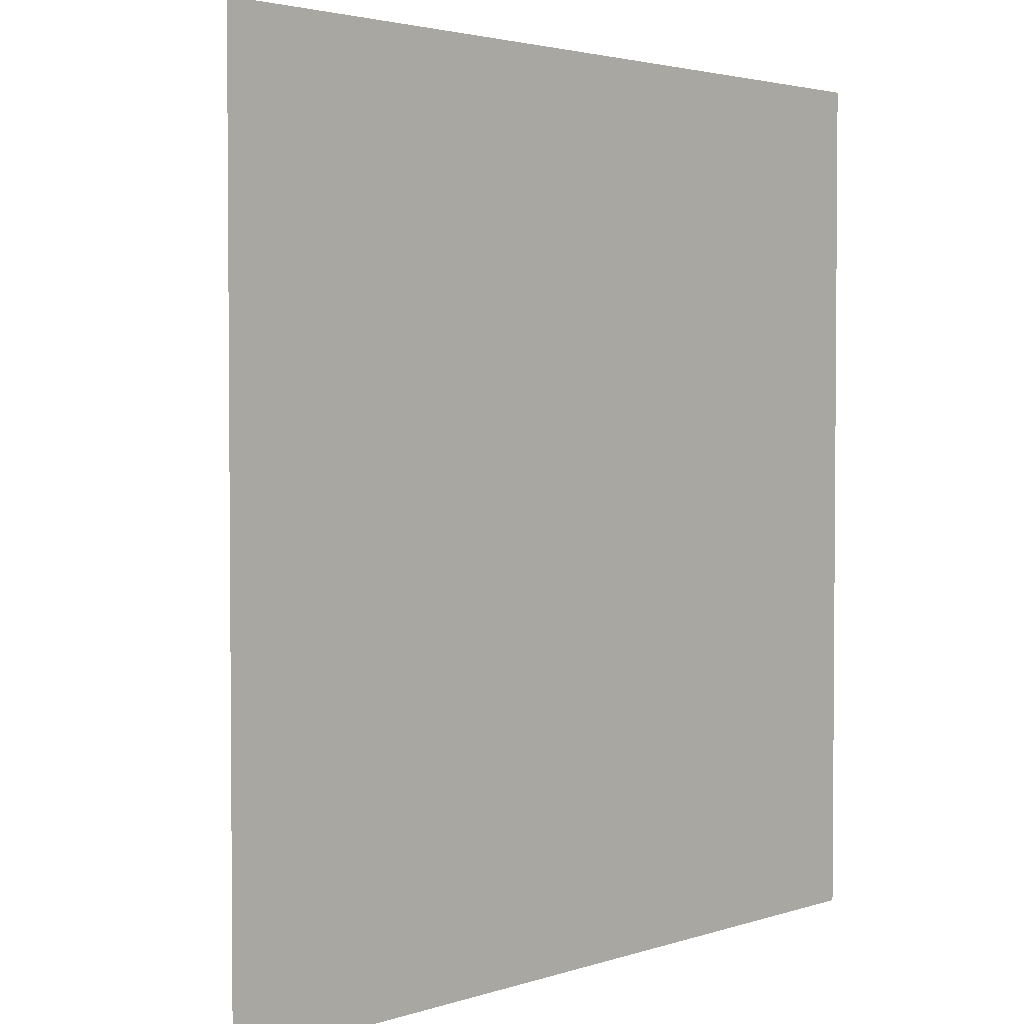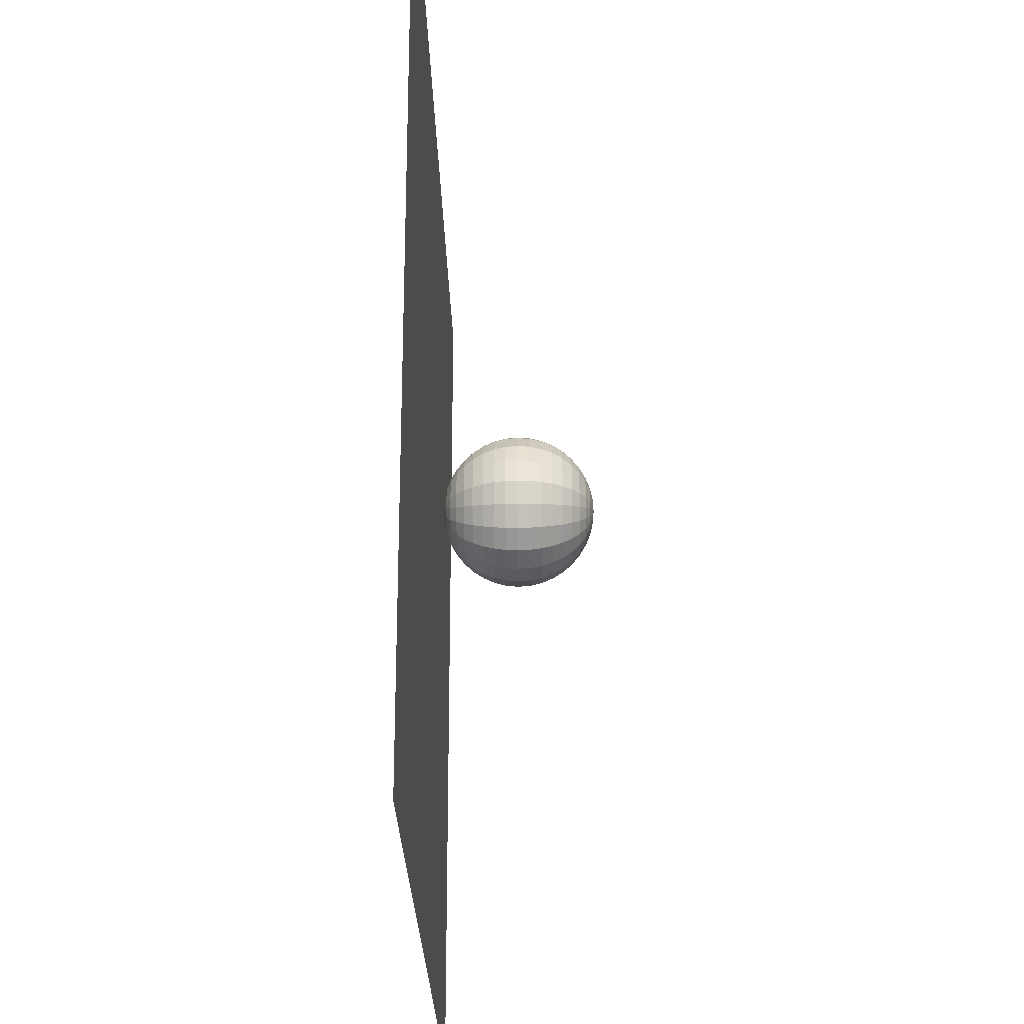
<metadata>
{"format":"obj","ext":"obj","renderer":"f3d","projection":"perspective","resolution":1024,"background":"white","views":[{"elev":2.8,"azim":-48.4,"up":"+Y"},{"elev":-24.9,"azim":91.1,"up":"+Y"}]}
</metadata>
<code>
v -0.7403 0.2525 -0.9418
v -0.626 0.4689 -0.9418
v -0.4505 0.6394 -0.9418
v -0.2309 0.7473 -0.9418
v 0.01138 0.7821 -0.9418
v 0.2525 0.7403 -0.9418
v 0.4689 0.626 -0.9418
v 0.6394 0.4505 -0.9418
v 0.7473 0.2309 -0.9418
v 0.7821 -0.01138 -0.9418
v 0.7403 -0.2525 -0.9418
v 0.626 -0.4689 -0.9418
v 0.4505 -0.6394 -0.9418
v 0.2309 -0.7473 -0.9418
v -0.01138 -0.7821 -0.9418
v -0.2525 -0.7403 -0.9418
v -0.4689 -0.626 -0.9418
v -0.6394 -0.4505 -0.9418
v -0.7473 -0.2309 -0.9418
v -0.7821 0.01138 -0.9418
v -1.462 0.4988 -1.125
v -1.237 0.9263 -1.125
v -0.8899 1.263 -1.125
v -0.456 1.476 -1.125
v 0.02247 1.545 -1.125
v 0.4988 1.462 -1.125
v 0.9263 1.237 -1.125
v 1.263 0.8899 -1.125
v 1.476 0.456 -1.125
v 1.545 -0.02247 -1.125
v 1.462 -0.4988 -1.125
v 1.237 -0.9263 -1.125
v 0.8899 -1.263 -1.125
v 0.456 -1.476 -1.125
v -0.02247 -1.545 -1.125
v -0.4988 -1.462 -1.125
v -0.9263 -1.237 -1.125
v -1.263 -0.8899 -1.125
v -1.476 -0.456 -1.125
v -1.545 0.02247 -1.125
v -2.148 0.7328 -1.425
v -1.817 1.361 -1.425
v -1.307 1.856 -1.425
v -0.67 2.169 -1.425
v 0.03301 2.27 -1.425
v 0.7328 2.148 -1.425
v 1.361 1.817 -1.425
v 1.856 1.307 -1.425
v 2.169 0.67 -1.425
v 2.27 -0.03301 -1.425
v 2.148 -0.7328 -1.425
v 1.817 -1.361 -1.425
v 1.307 -1.856 -1.425
v 0.67 -2.169 -1.425
v -0.03301 -2.27 -1.425
v -0.7328 -2.148 -1.425
v -1.361 -1.817 -1.425
v -1.856 -1.307 -1.425
v -2.169 -0.67 -1.425
v -2.27 0.03301 -1.425
v -2.782 0.9487 -1.835
v -2.352 1.762 -1.835
v -1.693 2.403 -1.835
v -0.8674 2.808 -1.835
v 0.04274 2.939 -1.835
v 0.9487 2.782 -1.835
v 1.762 2.352 -1.835
v 2.403 1.693 -1.835
v 2.808 0.8674 -1.835
v 2.939 -0.04274 -1.835
v 2.782 -0.9487 -1.835
v 2.352 -1.762 -1.835
v 1.693 -2.403 -1.835
v 0.8674 -2.808 -1.835
v -0.04274 -2.939 -1.835
v -0.9487 -2.782 -1.835
v -1.762 -2.352 -1.835
v -2.403 -1.693 -1.835
v -2.808 -0.8674 -1.835
v -2.939 0.04274 -1.835
v -3.346 1.141 -2.345
v -2.83 2.12 -2.345
v -2.036 2.89 -2.345
v -1.044 3.378 -2.345
v 0.05142 3.535 -2.345
v 1.141 3.346 -2.345
v 2.12 2.83 -2.345
v 2.89 2.036 -2.345
v 3.378 1.044 -2.345
v 3.535 -0.05142 -2.345
v 3.346 -1.141 -2.345
v 2.83 -2.12 -2.345
v 2.036 -2.89 -2.345
v 1.044 -3.378 -2.345
v -0.05142 -3.535 -2.345
v -1.141 -3.346 -2.345
v -2.12 -2.83 -2.345
v -2.89 -2.036 -2.345
v -3.378 -1.044 -2.345
v -3.535 0.05142 -2.345
v -3.829 1.306 -2.941
v -3.238 2.425 -2.941
v -2.33 3.307 -2.941
v -1.194 3.865 -2.941
v 0.05883 4.045 -2.941
v 1.306 3.829 -2.941
v 2.425 3.238 -2.941
v 3.307 2.33 -2.941
v 3.865 1.194 -2.941
v 4.045 -0.05883 -2.941
v 3.829 -1.306 -2.941
v 3.238 -2.425 -2.941
v 2.33 -3.307 -2.941
v 1.194 -3.865 -2.941
v -0.05883 -4.045 -2.941
v -1.306 -3.829 -2.941
v -2.425 -3.238 -2.941
v -3.307 -2.33 -2.941
v -3.865 -1.194 -2.941
v -4.045 0.05883 -2.941
v -4.217 1.438 -3.61
v -3.566 2.671 -3.61
v -2.566 3.642 -3.61
v -1.315 4.257 -3.61
v 0.06479 4.455 -3.61
v 1.438 4.217 -3.61
v 2.671 3.566 -3.61
v 3.642 2.566 -3.61
v 4.257 1.315 -3.61
v 4.455 -0.06479 -3.61
v 4.217 -1.438 -3.61
v 3.566 -2.671 -3.61
v 2.566 -3.642 -3.61
v 1.315 -4.257 -3.61
v -0.06479 -4.455 -3.61
v -1.438 -4.217 -3.61
v -2.671 -3.566 -3.61
v -3.642 -2.566 -3.61
v -4.257 -1.315 -3.61
v -4.455 0.06479 -3.61
v -4.501 1.535 -4.335
v -3.806 2.851 -4.335
v -2.739 3.887 -4.335
v -1.404 4.543 -4.335
v 0.06916 4.755 -4.335
v 1.535 4.501 -4.335
v 2.851 3.806 -4.335
v 3.887 2.739 -4.335
v 4.543 1.404 -4.335
v 4.755 -0.06916 -4.335
v 4.501 -1.535 -4.335
v 3.806 -2.851 -4.335
v 2.739 -3.887 -4.335
v 1.404 -4.543 -4.335
v -0.06916 -4.755 -4.335
v -1.535 -4.501 -4.335
v -2.851 -3.806 -4.335
v -3.887 -2.739 -4.335
v -4.543 -1.404 -4.335
v -4.755 0.06916 -4.335
v -4.674 1.594 -5.098
v -3.953 2.961 -5.098
v -2.844 4.037 -5.098
v -1.458 4.718 -5.098
v 0.07182 4.938 -5.098
v 1.594 4.674 -5.098
v 2.961 3.953 -5.098
v 4.037 2.844 -5.098
v 4.718 1.458 -5.098
v 4.938 -0.07182 -5.098
v 4.674 -1.594 -5.098
v 3.953 -2.961 -5.098
v 2.844 -4.037 -5.098
v 1.458 -4.718 -5.098
v -0.07182 -4.938 -5.098
v -1.594 -4.674 -5.098
v -2.961 -3.953 -5.098
v -4.037 -2.844 -5.098
v -4.718 -1.458 -5.098
v -4.938 0.07182 -5.098
v -4.732 1.614 -5.88
v -4.002 2.997 -5.88
v -2.88 4.087 -5.88
v -1.476 4.777 -5.88
v 0.07272 4.999 -5.88
v 1.614 4.732 -5.88
v 2.997 4.002 -5.88
v 4.087 2.88 -5.88
v 4.777 1.476 -5.88
v 4.999 -0.07272 -5.88
v 4.732 -1.614 -5.88
v 4.002 -2.997 -5.88
v 2.88 -4.087 -5.88
v 1.476 -4.777 -5.88
v -0.07272 -4.999 -5.88
v -1.614 -4.732 -5.88
v -2.997 -4.002 -5.88
v -4.087 -2.88 -5.88
v -4.777 -1.476 -5.88
v -4.999 0.07272 -5.88
v -4.674 1.594 -6.662
v -3.953 2.961 -6.662
v -2.844 4.037 -6.662
v -1.458 4.718 -6.662
v 0.07182 4.938 -6.662
v 1.594 4.674 -6.662
v 2.961 3.953 -6.662
v 4.037 2.844 -6.662
v 4.718 1.458 -6.662
v 4.938 -0.07182 -6.662
v 4.674 -1.594 -6.662
v 3.953 -2.961 -6.662
v 2.844 -4.037 -6.662
v 1.458 -4.718 -6.662
v -0.07182 -4.938 -6.662
v -1.594 -4.674 -6.662
v -2.961 -3.953 -6.662
v -4.037 -2.844 -6.662
v -4.718 -1.458 -6.662
v -4.938 0.07182 -6.662
v -4.501 1.535 -7.425
v -3.806 2.851 -7.425
v -2.739 3.887 -7.425
v -1.404 4.543 -7.425
v 0.06916 4.755 -7.425
v 1.535 4.501 -7.425
v 2.851 3.806 -7.425
v 3.887 2.739 -7.425
v 4.543 1.404 -7.425
v 4.755 -0.06916 -7.425
v 4.501 -1.535 -7.425
v 3.806 -2.851 -7.425
v 2.739 -3.887 -7.425
v 1.404 -4.543 -7.425
v -0.06916 -4.755 -7.425
v -1.535 -4.501 -7.425
v -2.851 -3.806 -7.425
v -3.887 -2.739 -7.425
v -4.543 -1.404 -7.425
v -4.755 0.06916 -7.425
v -4.217 1.438 -8.15
v -3.566 2.671 -8.15
v -2.566 3.642 -8.15
v -1.315 4.257 -8.15
v 0.06479 4.455 -8.15
v 1.438 4.217 -8.15
v 2.671 3.566 -8.15
v 3.642 2.566 -8.15
v 4.257 1.315 -8.15
v 4.455 -0.06479 -8.15
v 4.217 -1.438 -8.15
v 3.566 -2.671 -8.15
v 2.566 -3.642 -8.15
v 1.315 -4.257 -8.15
v -0.06479 -4.455 -8.15
v -1.438 -4.217 -8.15
v -2.671 -3.566 -8.15
v -3.642 -2.566 -8.15
v -4.257 -1.315 -8.15
v -4.455 0.06479 -8.15
v -3.829 1.306 -8.819
v -3.238 2.425 -8.819
v -2.33 3.307 -8.819
v -1.194 3.865 -8.819
v 0.05883 4.045 -8.819
v 1.306 3.829 -8.819
v 2.425 3.238 -8.819
v 3.307 2.33 -8.819
v 3.865 1.194 -8.819
v 4.045 -0.05883 -8.819
v 3.829 -1.306 -8.819
v 3.238 -2.425 -8.819
v 2.33 -3.307 -8.819
v 1.194 -3.865 -8.819
v -0.05883 -4.045 -8.819
v -1.306 -3.829 -8.819
v -2.425 -3.238 -8.819
v -3.307 -2.33 -8.819
v -3.865 -1.194 -8.819
v -4.045 0.05883 -8.819
v -3.346 1.141 -9.416
v -2.83 2.12 -9.416
v -2.036 2.89 -9.416
v -1.044 3.378 -9.416
v 0.05142 3.535 -9.416
v 1.141 3.346 -9.416
v 2.12 2.83 -9.416
v 2.89 2.036 -9.416
v 3.378 1.044 -9.416
v 3.535 -0.05142 -9.416
v 3.346 -1.141 -9.416
v 2.83 -2.12 -9.416
v 2.036 -2.89 -9.416
v 1.044 -3.378 -9.416
v -0.05142 -3.535 -9.416
v -1.141 -3.346 -9.416
v -2.12 -2.83 -9.416
v -2.89 -2.036 -9.416
v -3.378 -1.044 -9.416
v -3.535 0.05142 -9.416
v -2.782 0.9487 -9.925
v -2.352 1.762 -9.925
v -1.693 2.403 -9.925
v -0.8674 2.808 -9.925
v 0.04274 2.939 -9.925
v 0.9487 2.782 -9.925
v 1.762 2.352 -9.925
v 2.403 1.693 -9.925
v 2.808 0.8674 -9.925
v 2.939 -0.04274 -9.925
v 2.782 -0.9487 -9.925
v 2.352 -1.762 -9.925
v 1.693 -2.403 -9.925
v 0.8674 -2.808 -9.925
v -0.04274 -2.939 -9.925
v -0.9487 -2.782 -9.925
v -1.762 -2.352 -9.925
v -2.403 -1.693 -9.925
v -2.808 -0.8674 -9.925
v -2.939 0.04274 -9.925
v -2.148 0.7328 -10.34
v -1.817 1.361 -10.34
v -1.307 1.856 -10.34
v -0.67 2.169 -10.34
v 0.03301 2.27 -10.34
v 0.7328 2.148 -10.34
v 1.361 1.817 -10.34
v 1.856 1.307 -10.34
v 2.169 0.67 -10.34
v 2.27 -0.03301 -10.34
v 2.148 -0.7328 -10.34
v 1.817 -1.361 -10.34
v 1.307 -1.856 -10.34
v 0.67 -2.169 -10.34
v -0.03301 -2.27 -10.34
v -0.7328 -2.148 -10.34
v -1.361 -1.817 -10.34
v -1.856 -1.307 -10.34
v -2.169 -0.67 -10.34
v -2.27 0.03301 -10.34
v -1.462 0.4988 -10.64
v -1.237 0.9263 -10.64
v -0.8899 1.263 -10.64
v -0.456 1.476 -10.64
v 0.02247 1.545 -10.64
v 0.4988 1.462 -10.64
v 0.9263 1.237 -10.64
v 1.263 0.8899 -10.64
v 1.476 0.456 -10.64
v 1.545 -0.02247 -10.64
v 1.462 -0.4988 -10.64
v 1.237 -0.9263 -10.64
v 0.8899 -1.263 -10.64
v 0.456 -1.476 -10.64
v -0.02247 -1.545 -10.64
v -0.4988 -1.462 -10.64
v -0.9263 -1.237 -10.64
v -1.263 -0.8899 -10.64
v -1.476 -0.456 -10.64
v -1.545 0.02247 -10.64
v -0.7403 0.2525 -10.82
v -0.626 0.4689 -10.82
v -0.4505 0.6394 -10.82
v -0.2309 0.7473 -10.82
v 0.01138 0.7821 -10.82
v 0.2525 0.7403 -10.82
v 0.4689 0.626 -10.82
v 0.6394 0.4505 -10.82
v 0.7473 0.2309 -10.82
v 0.7821 -0.01138 -10.82
v 0.7403 -0.2525 -10.82
v 0.626 -0.4689 -10.82
v 0.4505 -0.6394 -10.82
v 0.2309 -0.7473 -10.82
v -0.01138 -0.7821 -10.82
v -0.2525 -0.7403 -10.82
v -0.4689 -0.626 -10.82
v -0.6394 -0.4505 -10.82
v -0.7473 -0.2309 -10.82
v -0.7821 0.01138 -10.82
v 0 0 -0.8803
v 0 0 -10.88
f 1 2 22
f 1 22 21
f 2 3 23
f 2 23 22
f 3 4 24
f 3 24 23
f 4 5 25
f 4 25 24
f 5 6 26
f 5 26 25
f 6 7 27
f 6 27 26
f 7 8 28
f 7 28 27
f 8 9 29
f 8 29 28
f 9 10 30
f 9 30 29
f 10 11 31
f 10 31 30
f 11 12 32
f 11 32 31
f 12 13 33
f 12 33 32
f 13 14 34
f 13 34 33
f 14 15 35
f 14 35 34
f 15 16 36
f 15 36 35
f 16 17 37
f 16 37 36
f 17 18 38
f 17 38 37
f 18 19 39
f 18 39 38
f 19 20 40
f 19 40 39
f 20 1 21
f 20 21 40
f 21 22 42
f 21 42 41
f 22 23 43
f 22 43 42
f 23 24 44
f 23 44 43
f 24 25 45
f 24 45 44
f 25 26 46
f 25 46 45
f 26 27 47
f 26 47 46
f 27 28 48
f 27 48 47
f 28 29 49
f 28 49 48
f 29 30 50
f 29 50 49
f 30 31 51
f 30 51 50
f 31 32 52
f 31 52 51
f 32 33 53
f 32 53 52
f 33 34 54
f 33 54 53
f 34 35 55
f 34 55 54
f 35 36 56
f 35 56 55
f 36 37 57
f 36 57 56
f 37 38 58
f 37 58 57
f 38 39 59
f 38 59 58
f 39 40 60
f 39 60 59
f 40 21 41
f 40 41 60
f 41 42 62
f 41 62 61
f 42 43 63
f 42 63 62
f 43 44 64
f 43 64 63
f 44 45 65
f 44 65 64
f 45 46 66
f 45 66 65
f 46 47 67
f 46 67 66
f 47 48 68
f 47 68 67
f 48 49 69
f 48 69 68
f 49 50 70
f 49 70 69
f 50 51 71
f 50 71 70
f 51 52 72
f 51 72 71
f 52 53 73
f 52 73 72
f 53 54 74
f 53 74 73
f 54 55 75
f 54 75 74
f 55 56 76
f 55 76 75
f 56 57 77
f 56 77 76
f 57 58 78
f 57 78 77
f 58 59 79
f 58 79 78
f 59 60 80
f 59 80 79
f 60 41 61
f 60 61 80
f 61 62 82
f 61 82 81
f 62 63 83
f 62 83 82
f 63 64 84
f 63 84 83
f 64 65 85
f 64 85 84
f 65 66 86
f 65 86 85
f 66 67 87
f 66 87 86
f 67 68 88
f 67 88 87
f 68 69 89
f 68 89 88
f 69 70 90
f 69 90 89
f 70 71 91
f 70 91 90
f 71 72 92
f 71 92 91
f 72 73 93
f 72 93 92
f 73 74 94
f 73 94 93
f 74 75 95
f 74 95 94
f 75 76 96
f 75 96 95
f 76 77 97
f 76 97 96
f 77 78 98
f 77 98 97
f 78 79 99
f 78 99 98
f 79 80 100
f 79 100 99
f 80 61 81
f 80 81 100
f 81 82 102
f 81 102 101
f 82 83 103
f 82 103 102
f 83 84 104
f 83 104 103
f 84 85 105
f 84 105 104
f 85 86 106
f 85 106 105
f 86 87 107
f 86 107 106
f 87 88 108
f 87 108 107
f 88 89 109
f 88 109 108
f 89 90 110
f 89 110 109
f 90 91 111
f 90 111 110
f 91 92 112
f 91 112 111
f 92 93 113
f 92 113 112
f 93 94 114
f 93 114 113
f 94 95 115
f 94 115 114
f 95 96 116
f 95 116 115
f 96 97 117
f 96 117 116
f 97 98 118
f 97 118 117
f 98 99 119
f 98 119 118
f 99 100 120
f 99 120 119
f 100 81 101
f 100 101 120
f 101 102 122
f 101 122 121
f 102 103 123
f 102 123 122
f 103 104 124
f 103 124 123
f 104 105 125
f 104 125 124
f 105 106 126
f 105 126 125
f 106 107 127
f 106 127 126
f 107 108 128
f 107 128 127
f 108 109 129
f 108 129 128
f 109 110 130
f 109 130 129
f 110 111 131
f 110 131 130
f 111 112 132
f 111 132 131
f 112 113 133
f 112 133 132
f 113 114 134
f 113 134 133
f 114 115 135
f 114 135 134
f 115 116 136
f 115 136 135
f 116 117 137
f 116 137 136
f 117 118 138
f 117 138 137
f 118 119 139
f 118 139 138
f 119 120 140
f 119 140 139
f 120 101 121
f 120 121 140
f 121 122 142
f 121 142 141
f 122 123 143
f 122 143 142
f 123 124 144
f 123 144 143
f 124 125 145
f 124 145 144
f 125 126 146
f 125 146 145
f 126 127 147
f 126 147 146
f 127 128 148
f 127 148 147
f 128 129 149
f 128 149 148
f 129 130 150
f 129 150 149
f 130 131 151
f 130 151 150
f 131 132 152
f 131 152 151
f 132 133 153
f 132 153 152
f 133 134 154
f 133 154 153
f 134 135 155
f 134 155 154
f 135 136 156
f 135 156 155
f 136 137 157
f 136 157 156
f 137 138 158
f 137 158 157
f 138 139 159
f 138 159 158
f 139 140 160
f 139 160 159
f 140 121 141
f 140 141 160
f 141 142 162
f 141 162 161
f 142 143 163
f 142 163 162
f 143 144 164
f 143 164 163
f 144 145 165
f 144 165 164
f 145 146 166
f 145 166 165
f 146 147 167
f 146 167 166
f 147 148 168
f 147 168 167
f 148 149 169
f 148 169 168
f 149 150 170
f 149 170 169
f 150 151 171
f 150 171 170
f 151 152 172
f 151 172 171
f 152 153 173
f 152 173 172
f 153 154 174
f 153 174 173
f 154 155 175
f 154 175 174
f 155 156 176
f 155 176 175
f 156 157 177
f 156 177 176
f 157 158 178
f 157 178 177
f 158 159 179
f 158 179 178
f 159 160 180
f 159 180 179
f 160 141 161
f 160 161 180
f 161 162 182
f 161 182 181
f 162 163 183
f 162 183 182
f 163 164 184
f 163 184 183
f 164 165 185
f 164 185 184
f 165 166 186
f 165 186 185
f 166 167 187
f 166 187 186
f 167 168 188
f 167 188 187
f 168 169 189
f 168 189 188
f 169 170 190
f 169 190 189
f 170 171 191
f 170 191 190
f 171 172 192
f 171 192 191
f 172 173 193
f 172 193 192
f 173 174 194
f 173 194 193
f 174 175 195
f 174 195 194
f 175 176 196
f 175 196 195
f 176 177 197
f 176 197 196
f 177 178 198
f 177 198 197
f 178 179 199
f 178 199 198
f 179 180 200
f 179 200 199
f 180 161 181
f 180 181 200
f 181 182 202
f 181 202 201
f 182 183 203
f 182 203 202
f 183 184 204
f 183 204 203
f 184 185 205
f 184 205 204
f 185 186 206
f 185 206 205
f 186 187 207
f 186 207 206
f 187 188 208
f 187 208 207
f 188 189 209
f 188 209 208
f 189 190 210
f 189 210 209
f 190 191 211
f 190 211 210
f 191 192 212
f 191 212 211
f 192 193 213
f 192 213 212
f 193 194 214
f 193 214 213
f 194 195 215
f 194 215 214
f 195 196 216
f 195 216 215
f 196 197 217
f 196 217 216
f 197 198 218
f 197 218 217
f 198 199 219
f 198 219 218
f 199 200 220
f 199 220 219
f 200 181 201
f 200 201 220
f 201 202 222
f 201 222 221
f 202 203 223
f 202 223 222
f 203 204 224
f 203 224 223
f 204 205 225
f 204 225 224
f 205 206 226
f 205 226 225
f 206 207 227
f 206 227 226
f 207 208 228
f 207 228 227
f 208 209 229
f 208 229 228
f 209 210 230
f 209 230 229
f 210 211 231
f 210 231 230
f 211 212 232
f 211 232 231
f 212 213 233
f 212 233 232
f 213 214 234
f 213 234 233
f 214 215 235
f 214 235 234
f 215 216 236
f 215 236 235
f 216 217 237
f 216 237 236
f 217 218 238
f 217 238 237
f 218 219 239
f 218 239 238
f 219 220 240
f 219 240 239
f 220 201 221
f 220 221 240
f 221 222 242
f 221 242 241
f 222 223 243
f 222 243 242
f 223 224 244
f 223 244 243
f 224 225 245
f 224 245 244
f 225 226 246
f 225 246 245
f 226 227 247
f 226 247 246
f 227 228 248
f 227 248 247
f 228 229 249
f 228 249 248
f 229 230 250
f 229 250 249
f 230 231 251
f 230 251 250
f 231 232 252
f 231 252 251
f 232 233 253
f 232 253 252
f 233 234 254
f 233 254 253
f 234 235 255
f 234 255 254
f 235 236 256
f 235 256 255
f 236 237 257
f 236 257 256
f 237 238 258
f 237 258 257
f 238 239 259
f 238 259 258
f 239 240 260
f 239 260 259
f 240 221 241
f 240 241 260
f 241 242 262
f 241 262 261
f 242 243 263
f 242 263 262
f 243 244 264
f 243 264 263
f 244 245 265
f 244 265 264
f 245 246 266
f 245 266 265
f 246 247 267
f 246 267 266
f 247 248 268
f 247 268 267
f 248 249 269
f 248 269 268
f 249 250 270
f 249 270 269
f 250 251 271
f 250 271 270
f 251 252 272
f 251 272 271
f 252 253 273
f 252 273 272
f 253 254 274
f 253 274 273
f 254 255 275
f 254 275 274
f 255 256 276
f 255 276 275
f 256 257 277
f 256 277 276
f 257 258 278
f 257 278 277
f 258 259 279
f 258 279 278
f 259 260 280
f 259 280 279
f 260 241 261
f 260 261 280
f 261 262 282
f 261 282 281
f 262 263 283
f 262 283 282
f 263 264 284
f 263 284 283
f 264 265 285
f 264 285 284
f 265 266 286
f 265 286 285
f 266 267 287
f 266 287 286
f 267 268 288
f 267 288 287
f 268 269 289
f 268 289 288
f 269 270 290
f 269 290 289
f 270 271 291
f 270 291 290
f 271 272 292
f 271 292 291
f 272 273 293
f 272 293 292
f 273 274 294
f 273 294 293
f 274 275 295
f 274 295 294
f 275 276 296
f 275 296 295
f 276 277 297
f 276 297 296
f 277 278 298
f 277 298 297
f 278 279 299
f 278 299 298
f 279 280 300
f 279 300 299
f 280 261 281
f 280 281 300
f 281 282 302
f 281 302 301
f 282 283 303
f 282 303 302
f 283 284 304
f 283 304 303
f 284 285 305
f 284 305 304
f 285 286 306
f 285 306 305
f 286 287 307
f 286 307 306
f 287 288 308
f 287 308 307
f 288 289 309
f 288 309 308
f 289 290 310
f 289 310 309
f 290 291 311
f 290 311 310
f 291 292 312
f 291 312 311
f 292 293 313
f 292 313 312
f 293 294 314
f 293 314 313
f 294 295 315
f 294 315 314
f 295 296 316
f 295 316 315
f 296 297 317
f 296 317 316
f 297 298 318
f 297 318 317
f 298 299 319
f 298 319 318
f 299 300 320
f 299 320 319
f 300 281 301
f 300 301 320
f 301 302 322
f 301 322 321
f 302 303 323
f 302 323 322
f 303 304 324
f 303 324 323
f 304 305 325
f 304 325 324
f 305 306 326
f 305 326 325
f 306 307 327
f 306 327 326
f 307 308 328
f 307 328 327
f 308 309 329
f 308 329 328
f 309 310 330
f 309 330 329
f 310 311 331
f 310 331 330
f 311 312 332
f 311 332 331
f 312 313 333
f 312 333 332
f 313 314 334
f 313 334 333
f 314 315 335
f 314 335 334
f 315 316 336
f 315 336 335
f 316 317 337
f 316 337 336
f 317 318 338
f 317 338 337
f 318 319 339
f 318 339 338
f 319 320 340
f 319 340 339
f 320 301 321
f 320 321 340
f 321 322 342
f 321 342 341
f 322 323 343
f 322 343 342
f 323 324 344
f 323 344 343
f 324 325 345
f 324 345 344
f 325 326 346
f 325 346 345
f 326 327 347
f 326 347 346
f 327 328 348
f 327 348 347
f 328 329 349
f 328 349 348
f 329 330 350
f 329 350 349
f 330 331 351
f 330 351 350
f 331 332 352
f 331 352 351
f 332 333 353
f 332 353 352
f 333 334 354
f 333 354 353
f 334 335 355
f 334 355 354
f 335 336 356
f 335 356 355
f 336 337 357
f 336 357 356
f 337 338 358
f 337 358 357
f 338 339 359
f 338 359 358
f 339 340 360
f 339 360 359
f 340 321 341
f 340 341 360
f 341 342 362
f 341 362 361
f 342 343 363
f 342 363 362
f 343 344 364
f 343 364 363
f 344 345 365
f 344 365 364
f 345 346 366
f 345 366 365
f 346 347 367
f 346 367 366
f 347 348 368
f 347 368 367
f 348 349 369
f 348 369 368
f 349 350 370
f 349 370 369
f 350 351 371
f 350 371 370
f 351 352 372
f 351 372 371
f 352 353 373
f 352 373 372
f 353 354 374
f 353 374 373
f 354 355 375
f 354 375 374
f 355 356 376
f 355 376 375
f 356 357 377
f 356 377 376
f 357 358 378
f 357 378 377
f 358 359 379
f 358 379 378
f 359 360 380
f 359 380 379
f 360 341 361
f 360 361 380
f 2 1 381
f 3 2 381
f 4 3 381
f 5 4 381
f 6 5 381
f 7 6 381
f 8 7 381
f 9 8 381
f 10 9 381
f 11 10 381
f 12 11 381
f 13 12 381
f 14 13 381
f 15 14 381
f 16 15 381
f 17 16 381
f 18 17 381
f 19 18 381
f 20 19 381
f 1 20 381
f 361 362 382
f 362 363 382
f 363 364 382
f 364 365 382
f 365 366 382
f 366 367 382
f 367 368 382
f 368 369 382
f 369 370 382
f 370 371 382
f 371 372 382
f 372 373 382
f 373 374 382
f 374 375 382
f 375 376 382
f 376 377 382
f 377 378 382
f 378 379 382
f 379 380 382
f 380 361 382
v 30 30 0
v 30 -30 0
v -30 -30 0
v -30 30 0
f 383 384 385
f 385 386 383

</code>
